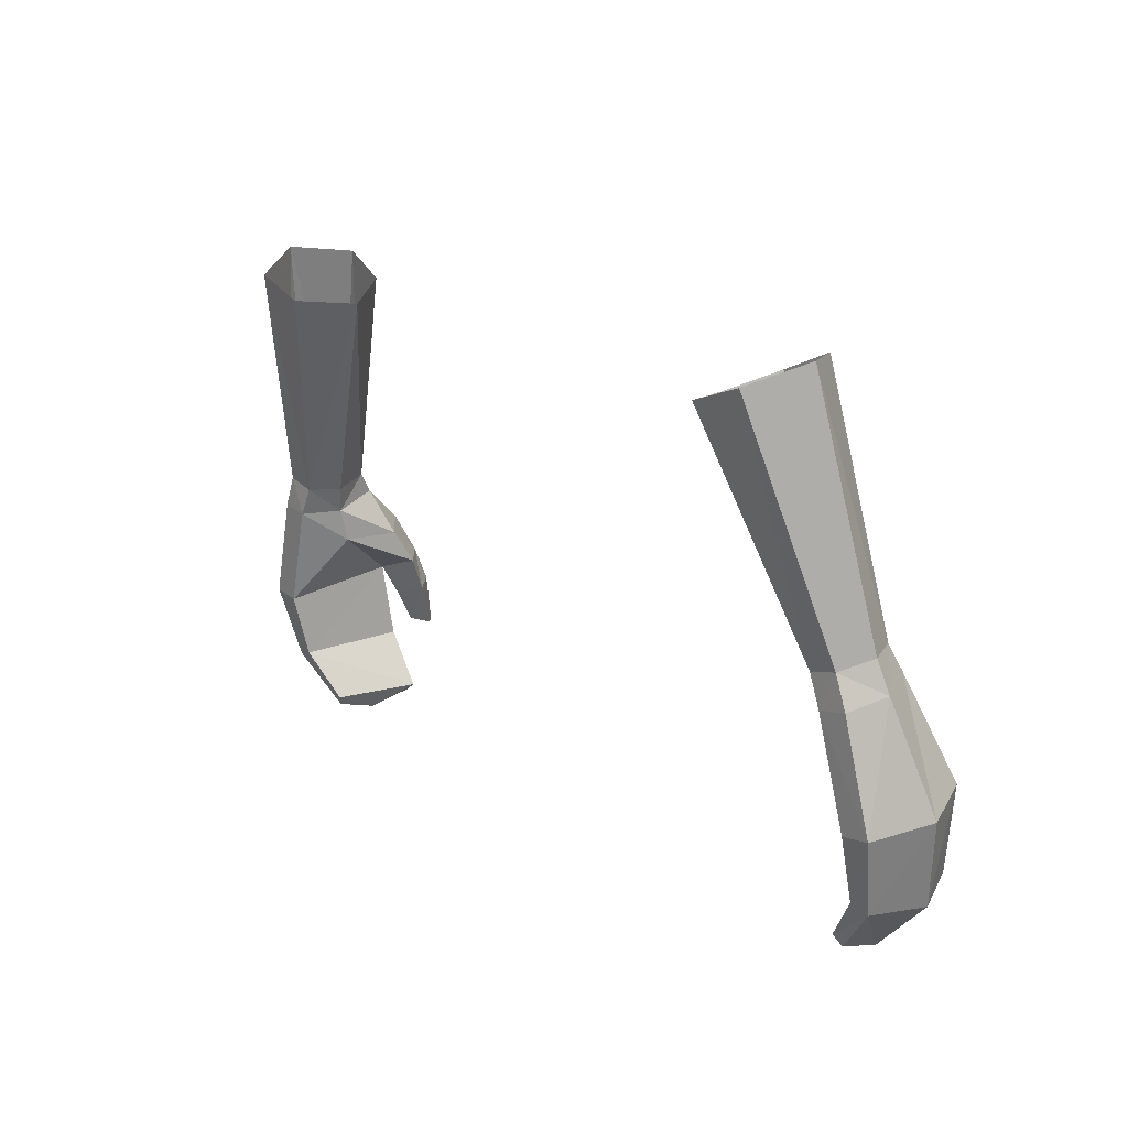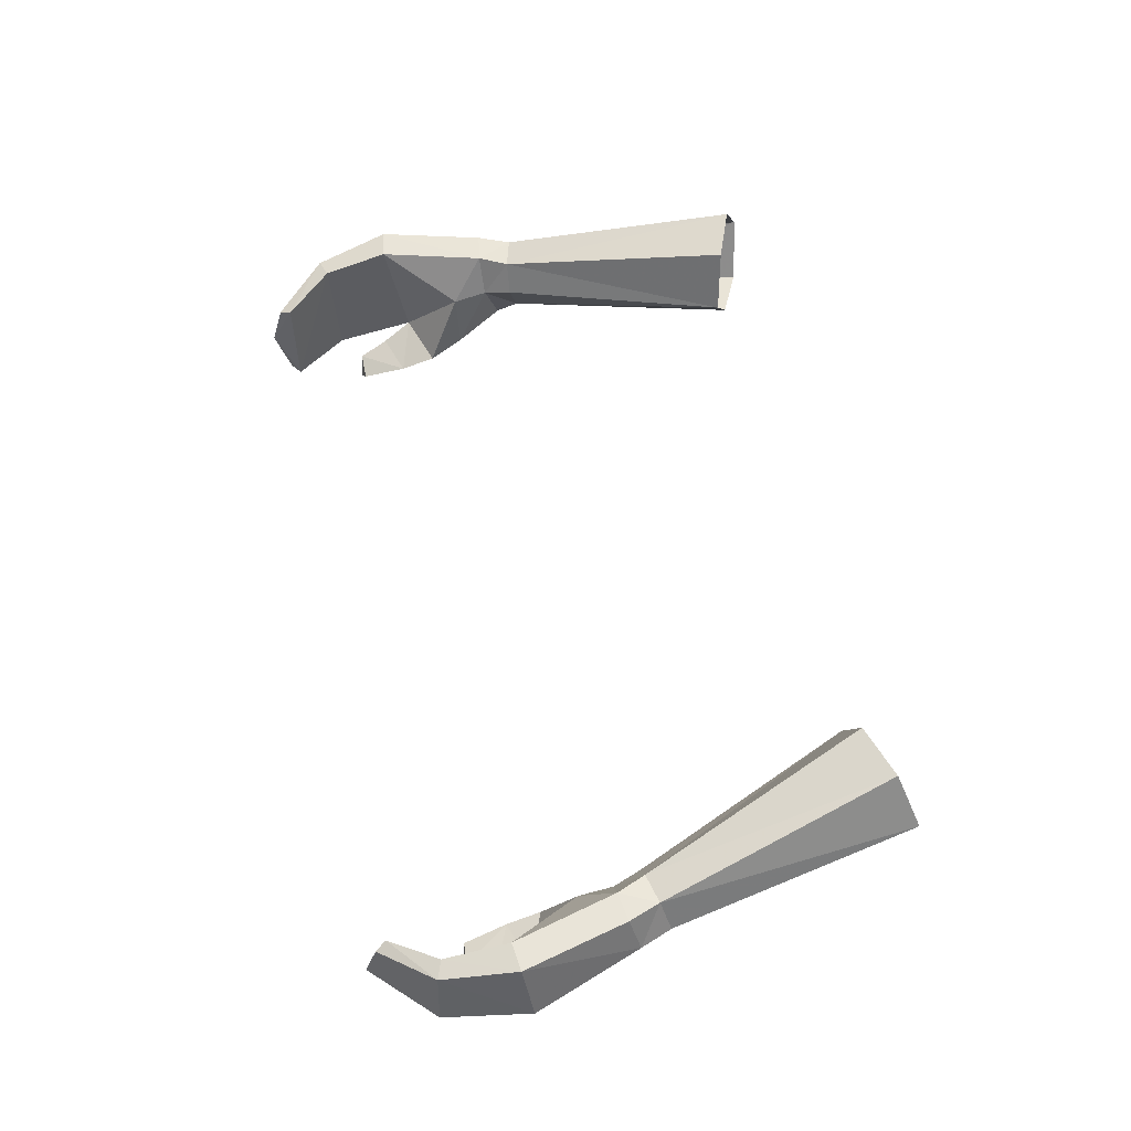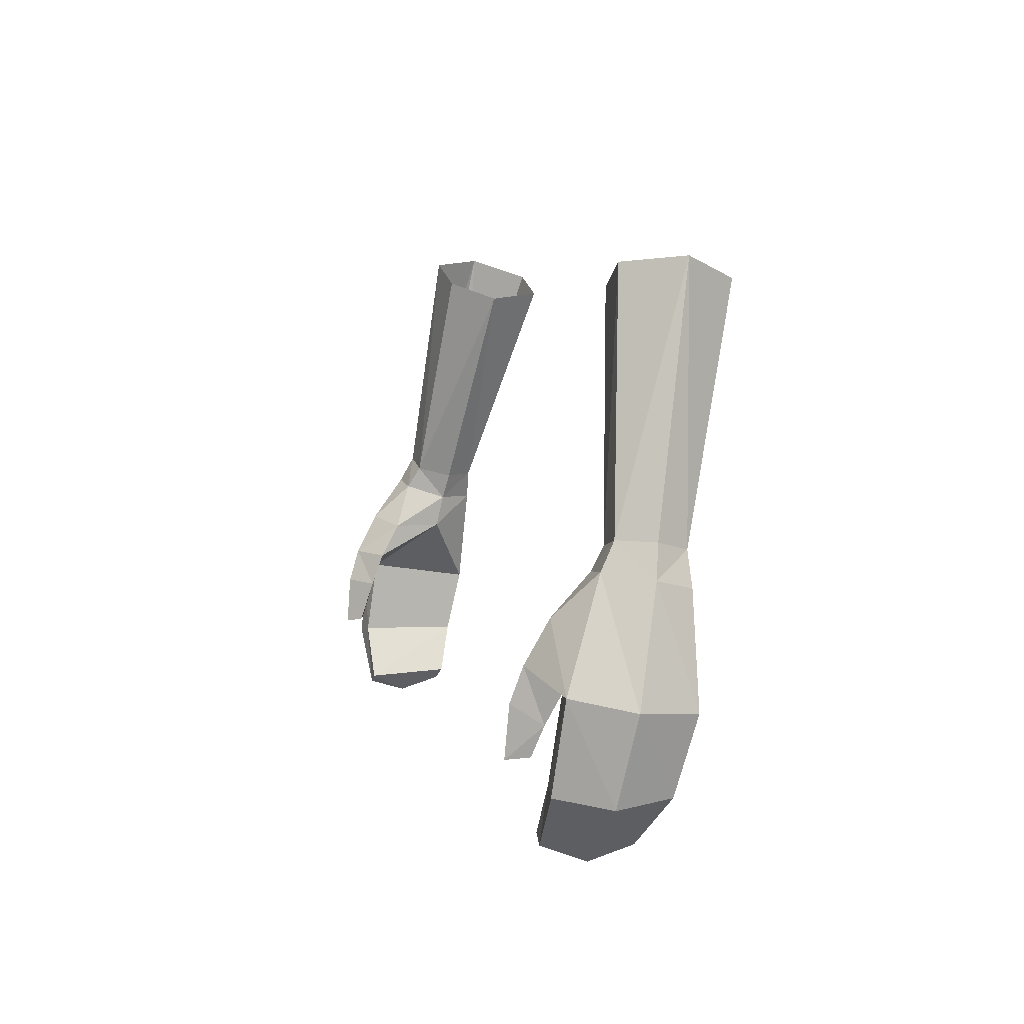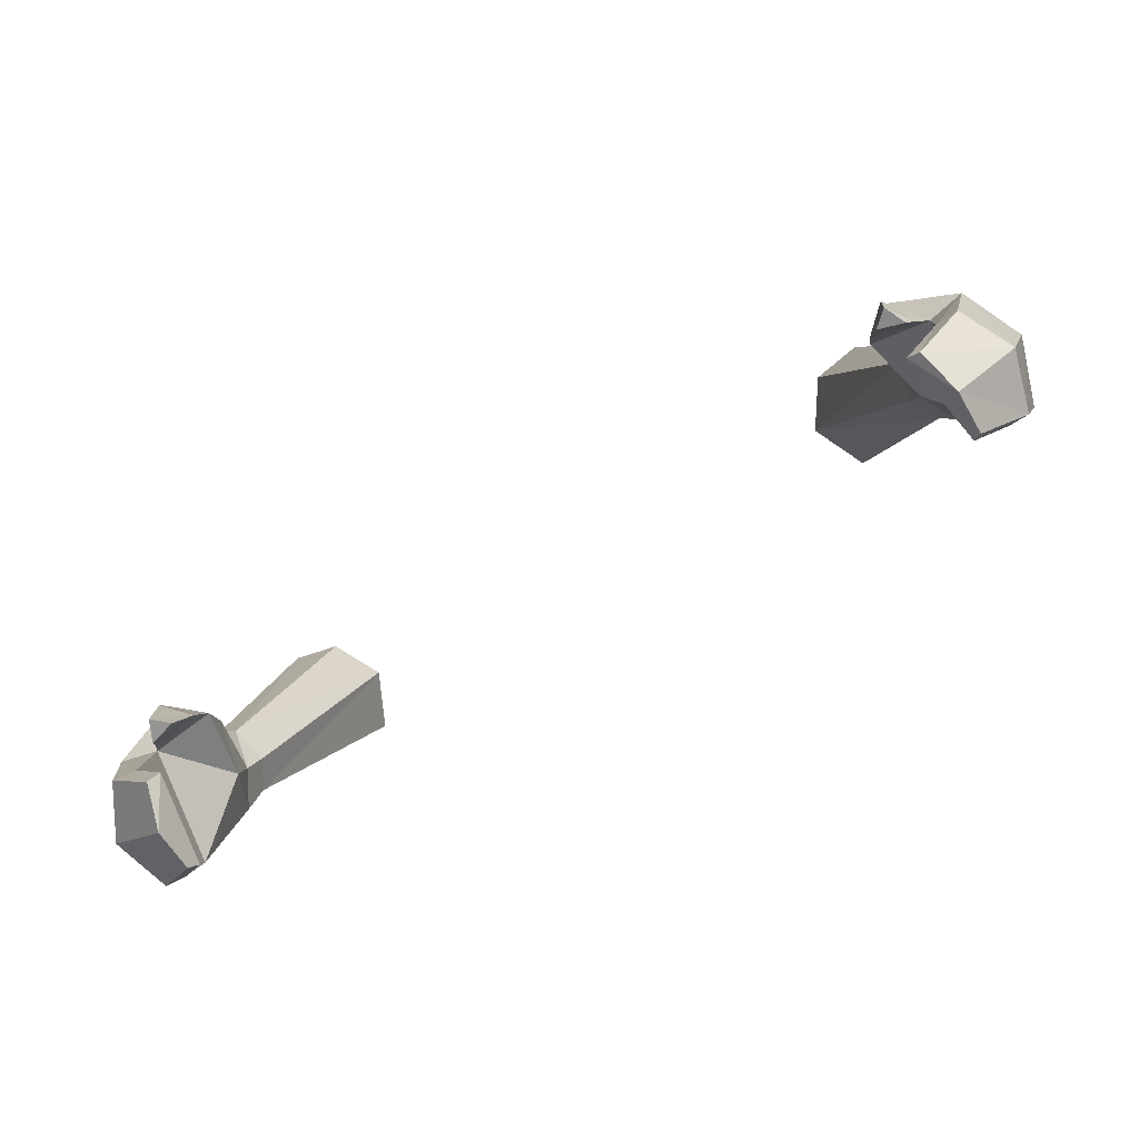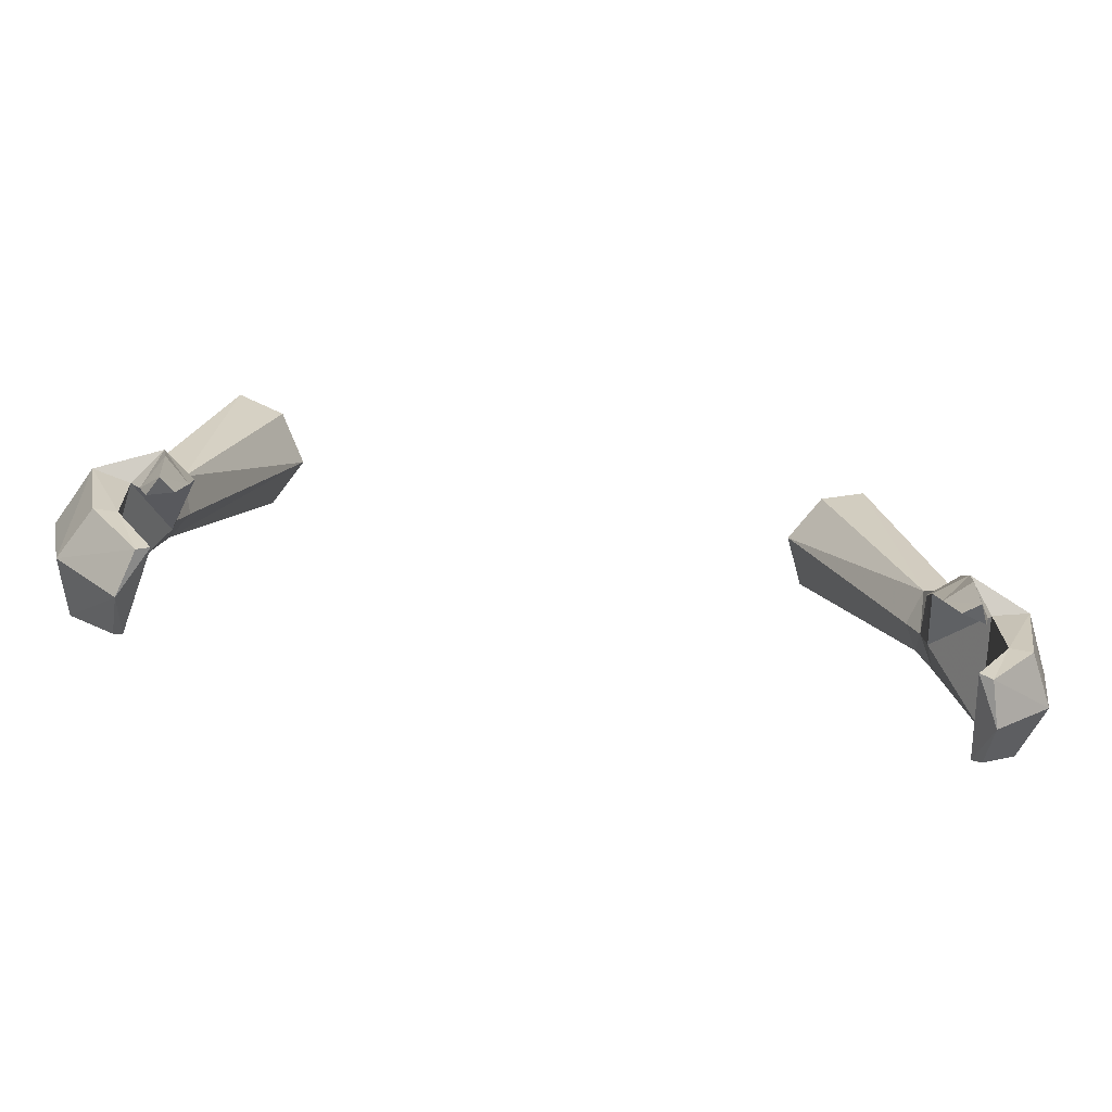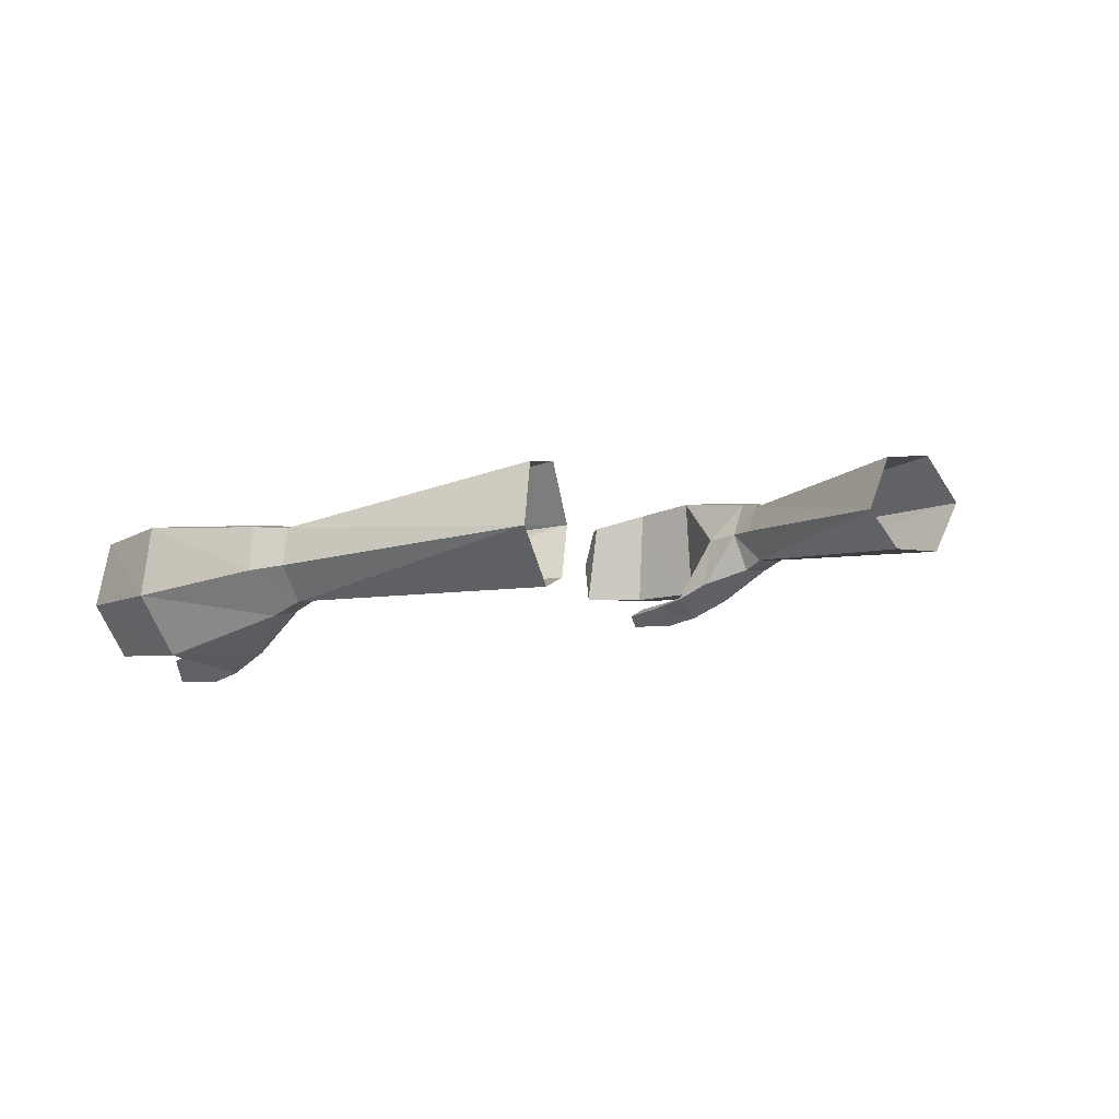
<metadata>
{"format":"obj","ext":"obj","renderer":"f3d","projection":"perspective","resolution":1024,"background":"white","views":[{"elev":17.0,"azim":-129.6,"up":"+Z"},{"elev":58.6,"azim":-100.8,"up":"+Y"},{"elev":6.8,"azim":74.6,"up":"+Z"},{"elev":-74.4,"azim":29.9,"up":"+Z"},{"elev":-61.9,"azim":-9.9,"up":"+Z"},{"elev":3.4,"azim":-51.2,"up":"+Y"}]}
</metadata>
<code>
g summoner_glove_female_92020
v 11.9 0.6341 48.62
v 12.82 0.627 48.77
v 13.68 0.5388 45.54
v 12.79 0.536 45.41
v 13.24 -0.5362 49.07
v 14.31 -1.338 45.78
v 12.48 -1.844 49.26
v 13.45 -3.078 46.1
v 11.59 -3.722 46.66
v 11.74 -3.018 47.96
v 10.83 -2.35 47.67
v 10.66 -2.966 46.6
v 11.97 -3.239 45.07
v 12.35 -2.864 46
v 11.43 -4.071 45.61
v 12.35 -2.864 46
v 11.97 -3.239 45.07
v 10.71 -3.353 45.52
v 10.66 -2.966 46.6
v 11.36 -4.193 44.05
v 11.68 -3.536 44.15
v 11.68 -3.536 44.15
v 10.91 -3.753 44.17
v 13.28 -0.02827 43.19
v 12.72 0.04064 43.38
v 13.76 -1.799 43.08
v 11.87 -0.6446 41.57
v 11.66 -0.4747 41.91
v 11.86 -1.985 41.18
v 12.29 -3.228 43.55
v 12.93 -3.338 43.32
v 11.51 -3.245 41.64
v 11.15 -3.224 41.9
v 11.15 -3.224 41.9
v 12.29 -3.228 43.55
v 11.86 -1.985 41.18
v 11.87 -0.6446 41.57
v 10.71 -3.353 45.52
v 10.91 -3.753 44.17
v 12.33 -1.413 50.08
v 11.31 -1.382 49.79
v 11.43 -1.782 49.13
v 12.43 0.6128 49.77
v 12.89 -0.3804 50.05
v 11.26 -0.4772 48.69
v 10.98 -0.3079 49.52
v 11.51 0.5814 49.53
v 11.26 -0.4772 48.69
v 10.98 -0.3079 49.52
v 8.162 0.7298 56.23
v 8.989 2.481 56.41
v 10.55 -0.7626 57.45
v 9.059 -0.6324 56.78
v 11.64 0.8761 57.61
v 10.67 2.501 57.01
v -13.69 0.5387 45.54
v -12.83 0.6276 48.79
v -11.92 0.6376 48.63
v -12.8 0.5359 45.41
v -14.32 -1.338 45.78
v -13.25 -0.542 49.09
v -13.46 -3.078 46.1
v -12.49 -1.844 49.25
v -10.84 -2.35 47.67
v -11.75 -3.018 47.96
v -11.6 -3.722 46.66
v -10.67 -2.966 46.6
v -12.36 -2.864 46
v -11.98 -3.239 45.07
v -11.44 -4.071 45.61
v -10.72 -3.353 45.52
v -11.98 -3.239 45.07
v -12.36 -2.864 46
v -10.67 -2.966 46.6
v -11.69 -3.537 44.15
v -11.37 -4.193 44.05
v -11.69 -3.537 44.15
v -10.92 -3.753 44.17
v -12.73 0.0406 43.38
v -13.29 -0.02831 43.19
v -13.77 -1.799 43.08
v -11.67 -0.4747 41.91
v -11.88 -0.6446 41.57
v -11.87 -1.985 41.18
v -12.94 -3.338 43.32
v -12.3 -3.228 43.55
v -11.52 -3.245 41.64
v -11.16 -3.224 41.9
v -12.3 -3.228 43.55
v -11.16 -3.224 41.9
v -11.87 -1.985 41.18
v -11.88 -0.6446 41.57
v -10.92 -3.753 44.17
v -10.72 -3.353 45.52
v -11.45 -1.789 49.1
v -11.32 -1.382 49.79
v -12.34 -1.413 50.08
v -12.9 -0.3805 50.05
v -12.44 0.6129 49.77
v -11.28 -0.4772 48.67
v -10.99 -0.308 49.52
v -11.28 -0.4772 48.67
v -11.52 0.5815 49.53
v -10.99 -0.308 49.52
v -8.172 0.7298 56.23
v -8.999 2.482 56.41
v -10.56 -0.7627 57.45
v -9.069 -0.6325 56.78
v -11.65 0.8762 57.62
v -10.68 2.501 57.01
v 11.26 -0.7261 47.63
v 10.83 -2.35 47.67
v 11.36 -4.193 44.05
v 11.51 -3.245 41.64
v 8.162 0.7298 56.23
v -11.27 -0.7261 47.63
v -10.84 -2.35 47.67
v -11.37 -4.193 44.05
v -11.52 -3.245 41.64
v -8.172 0.7298 56.23
v 11.9 0.6341 48.62
v 12.82 0.627 48.77
v 13.68 0.5388 45.54
v 12.79 0.536 45.41
v 13.24 -0.5362 49.07
v 14.31 -1.338 45.78
v 12.48 -1.844 49.26
v 13.45 -3.078 46.1
v 11.59 -3.722 46.66
v 11.74 -3.018 47.96
v 10.83 -2.35 47.67
v 10.66 -2.966 46.6
v 11.97 -3.239 45.07
v 12.35 -2.864 46
v 11.43 -4.071 45.61
v 12.35 -2.864 46
v 11.97 -3.239 45.07
v 10.71 -3.353 45.52
v 10.66 -2.966 46.6
v 11.36 -4.193 44.05
v 11.68 -3.536 44.15
v 11.68 -3.536 44.15
v 10.91 -3.753 44.17
v 13.28 -0.02827 43.19
v 12.72 0.04064 43.38
v 13.76 -1.799 43.08
v 11.87 -0.6446 41.57
v 11.66 -0.4747 41.91
v 11.86 -1.985 41.18
v 12.29 -3.228 43.55
v 12.93 -3.338 43.32
v 11.51 -3.245 41.64
v 11.15 -3.224 41.9
v 11.15 -3.224 41.9
v 12.29 -3.228 43.55
v 11.86 -1.985 41.18
v 11.87 -0.6446 41.57
v 10.71 -3.353 45.52
v 10.91 -3.753 44.17
v 12.33 -1.413 50.08
v 11.31 -1.382 49.79
v 11.43 -1.782 49.13
v 12.43 0.6128 49.77
v 12.89 -0.3804 50.05
v 11.26 -0.4772 48.69
v 10.98 -0.3079 49.52
v 11.51 0.5814 49.53
v 11.26 -0.4772 48.69
v 10.98 -0.3079 49.52
v 8.162 0.7298 56.23
v 8.989 2.481 56.41
v 10.55 -0.7626 57.45
v 9.059 -0.6324 56.78
v 11.64 0.8761 57.61
v 10.67 2.501 57.01
v -13.69 0.5387 45.54
v -12.83 0.6276 48.79
v -11.92 0.6376 48.63
v -12.8 0.5359 45.41
v -14.32 -1.338 45.78
v -13.25 -0.542 49.09
v -13.46 -3.078 46.1
v -12.49 -1.844 49.25
v -10.84 -2.35 47.67
v -11.75 -3.018 47.96
v -11.6 -3.722 46.66
v -10.67 -2.966 46.6
v -12.36 -2.864 46
v -11.98 -3.239 45.07
v -11.44 -4.071 45.61
v -10.72 -3.353 45.52
v -11.98 -3.239 45.07
v -12.36 -2.864 46
v -10.67 -2.966 46.6
v -11.69 -3.537 44.15
v -11.37 -4.193 44.05
v -11.69 -3.537 44.15
v -10.92 -3.753 44.17
v -12.73 0.0406 43.38
v -13.29 -0.02831 43.19
v -13.77 -1.799 43.08
v -11.67 -0.4747 41.91
v -11.88 -0.6446 41.57
v -11.87 -1.985 41.18
v -12.94 -3.338 43.32
v -12.3 -3.228 43.55
v -11.52 -3.245 41.64
v -11.16 -3.224 41.9
v -12.3 -3.228 43.55
v -11.16 -3.224 41.9
v -11.87 -1.985 41.18
v -11.88 -0.6446 41.57
v -10.92 -3.753 44.17
v -10.72 -3.353 45.52
v -11.45 -1.789 49.1
v -11.32 -1.382 49.79
v -12.34 -1.413 50.08
v -12.9 -0.3805 50.05
v -12.44 0.6129 49.77
v -11.28 -0.4772 48.67
v -10.99 -0.308 49.52
v -11.28 -0.4772 48.67
v -11.52 0.5815 49.53
v -10.99 -0.308 49.52
v -8.172 0.7298 56.23
v -8.999 2.482 56.41
v -10.56 -0.7627 57.45
v -9.069 -0.6325 56.78
v -11.65 0.8762 57.62
v -10.68 2.501 57.01
v 11.26 -0.7261 47.63
v 10.83 -2.35 47.67
v 11.36 -4.193 44.05
v 11.51 -3.245 41.64
v 8.162 0.7298 56.23
v -11.27 -0.7261 47.63
v -10.84 -2.35 47.67
v -11.37 -4.193 44.05
v -11.52 -3.245 41.64
v -8.172 0.7298 56.23
f 1 2 3
f 3 4 1
f 5 6 3
f 3 2 5
f 7 8 6
f 6 5 7
f 9 10 11
f 11 12 9
f 13 14 9
f 9 15 13
f 16 17 18
f 18 19 16
f 20 21 13
f 13 15 20
f 18 17 22
f 22 23 18
f 3 24 25
f 25 4 3
f 6 26 24
f 24 3 6
f 24 27 28
f 28 25 24
f 29 27 24
f 24 26 29
f 30 31 8
f 8 14 30
f 32 31 30
f 30 33 32
f 26 31 32
f 32 29 26
f 34 35 25
f 25 28 34
f 8 31 26
f 26 6 8
f 25 35 16
f 16 4 25
f 36 34 28
f 28 37 36
f 38 39 20
f 20 15 38
f 38 15 9
f 9 12 38
f 40 41 42
f 42 7 40
f 43 44 5
f 5 2 43
f 45 42 41
f 41 46 45
f 40 7 5
f 5 44 40
f 47 1 48
f 48 49 47
f 43 2 1
f 1 47 43
f 47 49 50
f 50 51 47
f 41 40 52
f 52 53 41
f 54 52 40
f 40 44 54
f 47 51 55
f 55 43 47
f 43 55 54
f 54 44 43
f 56 57 58
f 58 59 56
f 56 60 61
f 61 57 56
f 60 62 63
f 63 61 60
f 64 65 66
f 66 67 64
f 66 68 69
f 69 70 66
f 71 72 73
f 73 74 71
f 69 75 76
f 76 70 69
f 77 72 71
f 71 78 77
f 79 80 56
f 56 59 79
f 80 81 60
f 60 56 80
f 82 83 80
f 80 79 82
f 80 83 84
f 84 81 80
f 62 85 86
f 86 68 62
f 86 85 87
f 87 88 86
f 87 85 81
f 81 84 87
f 79 89 90
f 90 82 79
f 81 85 62
f 62 60 81
f 73 89 79
f 79 59 73
f 82 90 91
f 91 92 82
f 76 93 94
f 94 70 76
f 66 70 94
f 94 67 66
f 95 96 97
f 97 63 95
f 61 98 99
f 99 57 61
f 96 95 100
f 100 101 96
f 61 63 97
f 97 98 61
f 102 58 103
f 103 104 102
f 58 57 99
f 99 103 58
f 105 104 103
f 103 106 105
f 107 97 96
f 96 108 107
f 97 107 109
f 109 98 97
f 110 106 103
f 103 99 110
f 109 110 99
f 99 98 109
f 111 1 4
f 8 10 9
f 7 42 10
f 42 11 10
f 42 45 11
f 112 48 111
f 8 9 14
f 111 19 112
f 22 113 23
f 4 16 111
f 111 16 19
f 1 111 48
f 36 114 34
f 7 10 8
f 46 41 115
f 41 53 115
f 116 59 58
f 62 66 65
f 63 65 95
f 95 65 64
f 95 64 100
f 117 116 102
f 62 68 66
f 116 117 74
f 77 78 118
f 59 116 73
f 116 74 73
f 58 102 116
f 91 90 119
f 63 62 65
f 101 120 96
f 96 120 108
f 121 122 123
f 123 124 121
f 125 126 123
f 123 122 125
f 127 128 126
f 126 125 127
f 129 130 131
f 131 132 129
f 133 134 129
f 129 135 133
f 136 137 138
f 138 139 136
f 140 141 133
f 133 135 140
f 138 137 142
f 142 143 138
f 123 144 145
f 145 124 123
f 126 146 144
f 144 123 126
f 144 147 148
f 148 145 144
f 149 147 144
f 144 146 149
f 150 151 128
f 128 134 150
f 152 151 150
f 150 153 152
f 146 151 152
f 152 149 146
f 154 155 145
f 145 148 154
f 128 151 146
f 146 126 128
f 145 155 136
f 136 124 145
f 156 154 148
f 148 157 156
f 158 159 140
f 140 135 158
f 158 135 129
f 129 132 158
f 160 161 162
f 162 127 160
f 163 164 125
f 125 122 163
f 165 162 161
f 161 166 165
f 160 127 125
f 125 164 160
f 167 121 168
f 168 169 167
f 163 122 121
f 121 167 163
f 167 169 170
f 170 171 167
f 161 160 172
f 172 173 161
f 174 172 160
f 160 164 174
f 167 171 175
f 175 163 167
f 163 175 174
f 174 164 163
f 176 177 178
f 178 179 176
f 176 180 181
f 181 177 176
f 180 182 183
f 183 181 180
f 184 185 186
f 186 187 184
f 186 188 189
f 189 190 186
f 191 192 193
f 193 194 191
f 189 195 196
f 196 190 189
f 197 192 191
f 191 198 197
f 199 200 176
f 176 179 199
f 200 201 180
f 180 176 200
f 202 203 200
f 200 199 202
f 200 203 204
f 204 201 200
f 182 205 206
f 206 188 182
f 206 205 207
f 207 208 206
f 207 205 201
f 201 204 207
f 199 209 210
f 210 202 199
f 201 205 182
f 182 180 201
f 193 209 199
f 199 179 193
f 202 210 211
f 211 212 202
f 196 213 214
f 214 190 196
f 186 190 214
f 214 187 186
f 215 216 217
f 217 183 215
f 181 218 219
f 219 177 181
f 216 215 220
f 220 221 216
f 181 183 217
f 217 218 181
f 222 178 223
f 223 224 222
f 178 177 219
f 219 223 178
f 225 224 223
f 223 226 225
f 227 217 216
f 216 228 227
f 217 227 229
f 229 218 217
f 230 226 223
f 223 219 230
f 229 230 219
f 219 218 229
f 231 121 124
f 128 130 129
f 127 162 130
f 162 131 130
f 162 165 131
f 232 168 231
f 128 129 134
f 231 139 232
f 142 233 143
f 124 136 231
f 231 136 139
f 121 231 168
f 156 234 154
f 127 130 128
f 166 161 235
f 161 173 235
f 236 179 178
f 182 186 185
f 183 185 215
f 215 185 184
f 215 184 220
f 237 236 222
f 182 188 186
f 236 237 194
f 197 198 238
f 179 236 193
f 236 194 193
f 178 222 236
f 211 210 239
f 183 182 185
f 221 240 216
f 216 240 228

</code>
